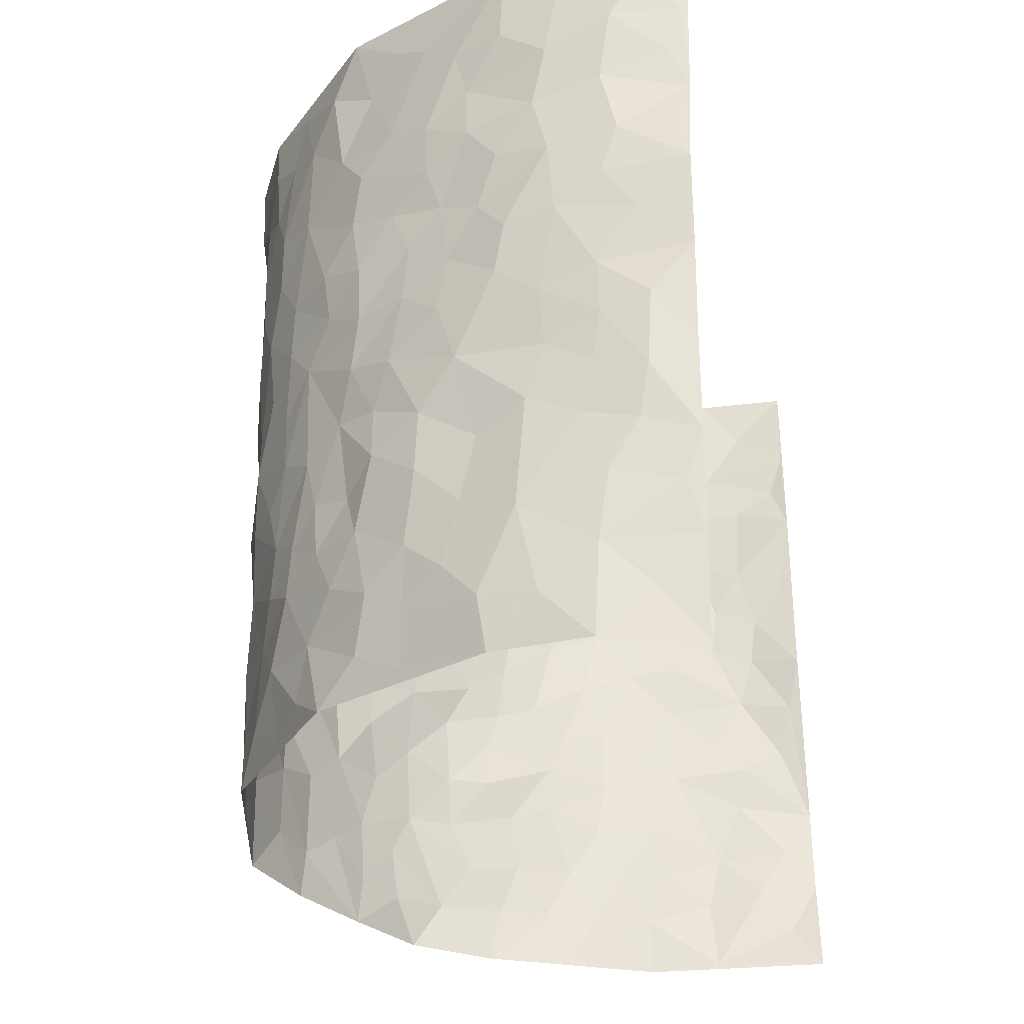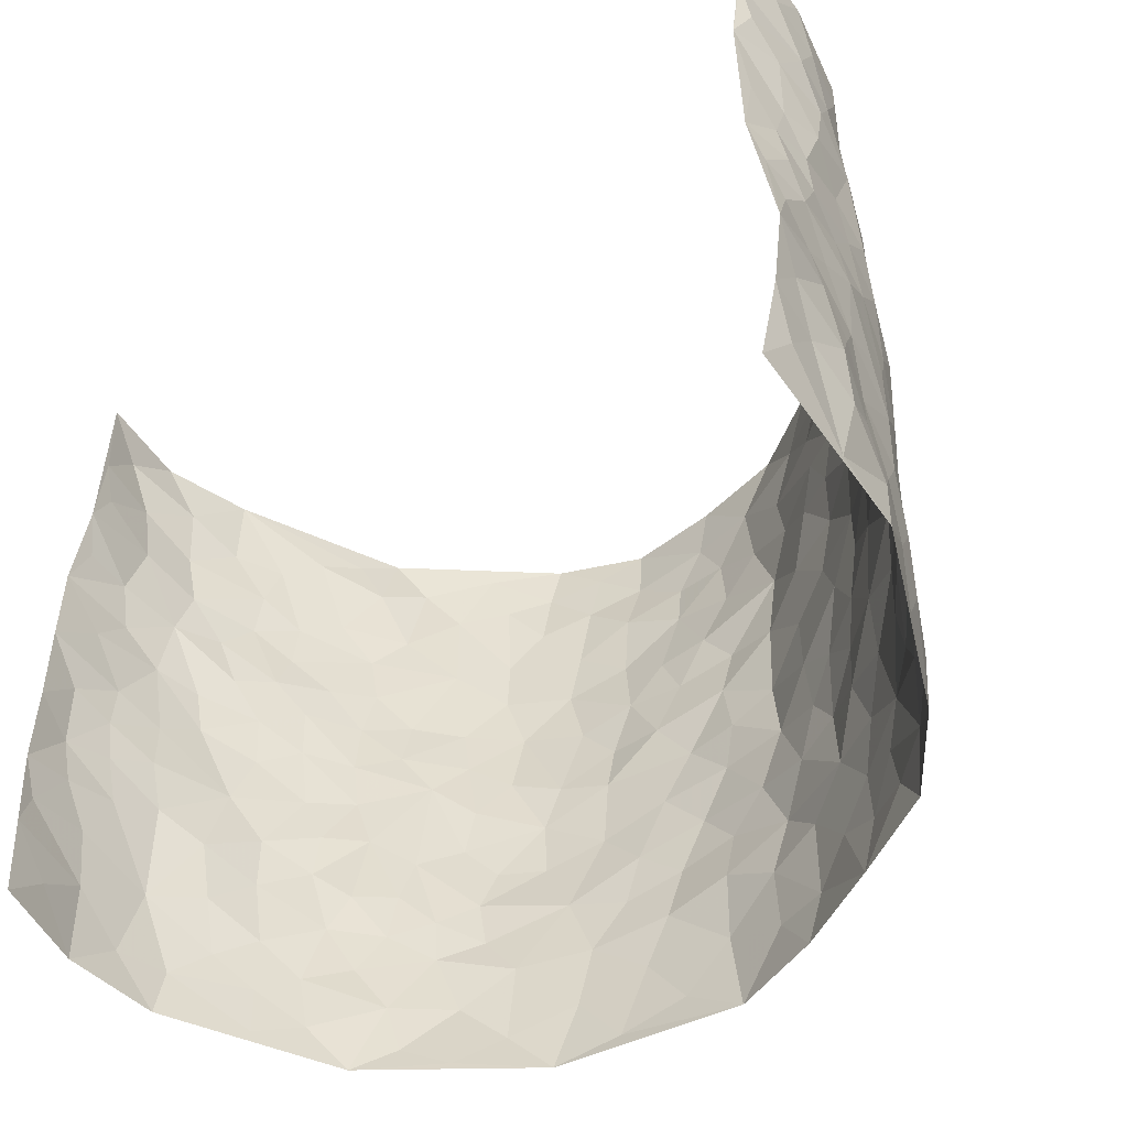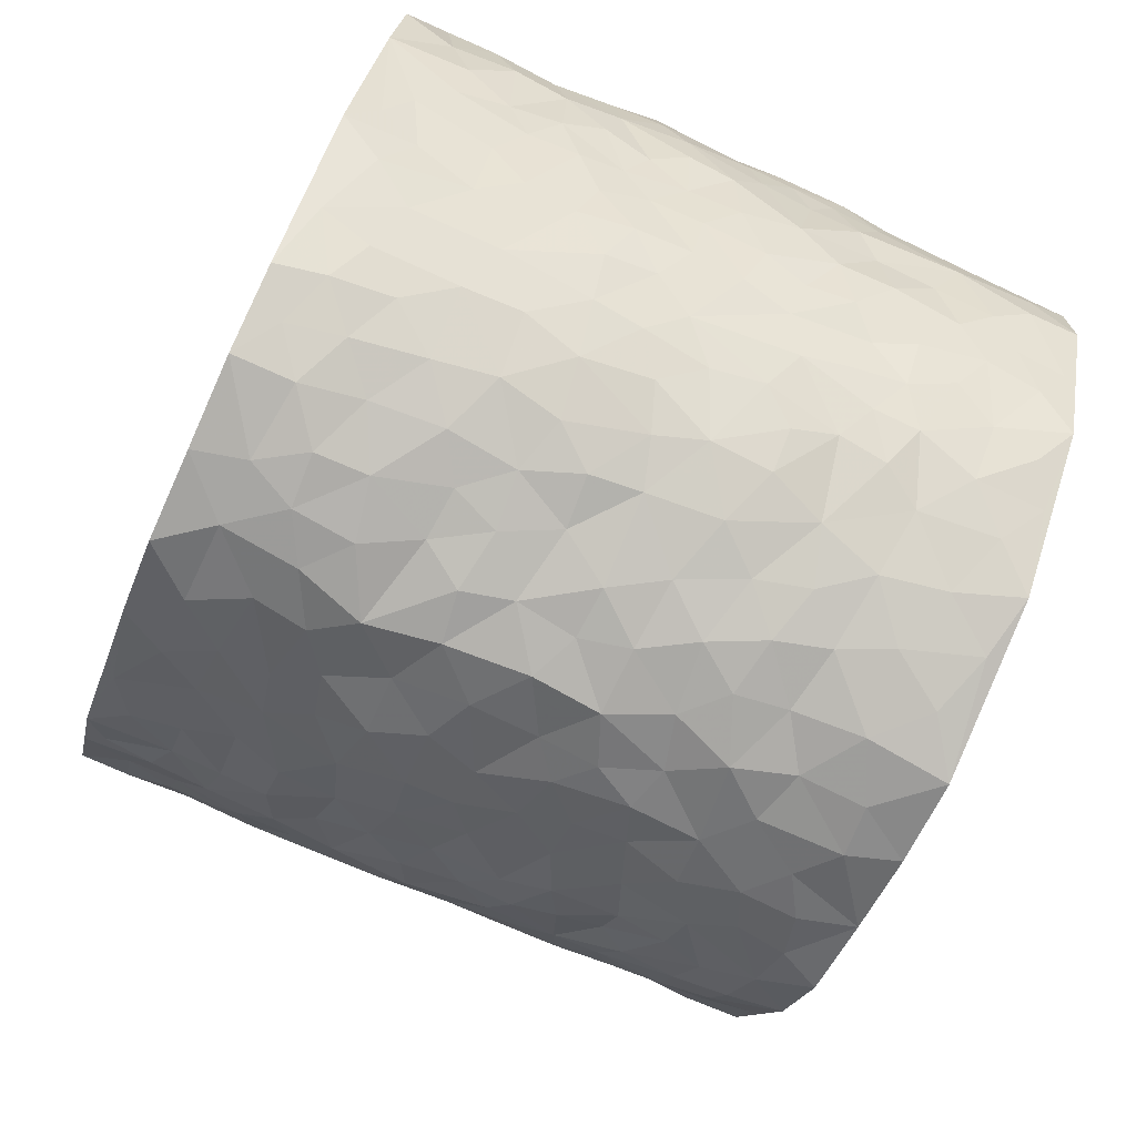
<metadata>
{"format":"obj","ext":"obj","renderer":"f3d","projection":"perspective","resolution":1024,"background":"white","views":[{"elev":-29.9,"azim":-78.1,"up":"+Y"},{"elev":-53.9,"azim":39.8,"up":"+Y"},{"elev":-78.0,"azim":-114.4,"up":"+Z"}]}
</metadata>
<code>
v -0.5303 0.003115 0.4119
v -0.543 0.997 0.4228
v 0.5508 0.004812 0.43
v 0.5865 1.001 0.4155
v -0.5468 0.3937 0.2349
v -0.5619 0.4992 0.4178
v -0.5594 0.3586 0.2947
v -0.003113 0.001002 -0.263
v -0.5543 0.2515 0.4165
v -0.5671 0.3387 0.3598
v -0.5451 0.003448 0.1691
v -0.5415 0.1279 0.4149
v -0.5236 0.2941 0.1511
v -0.5578 0.004359 0.2915
v -0.5568 0.2902 0.2772
v -0.4361 0.003993 -0.05095
v -0.5526 0.1894 0.3951
v -0.2793 0.1667 -0.173
v -0.5473 0.3231 0.2133
v -0.5585 0.1221 0.2969
v -0.5441 0.06636 0.3581
v -0.5567 0.06638 0.2289
v -0.5225 0.1287 0.1113
v -0.5448 0.07637 0.1579
v -0.5598 0.2091 0.3103
v -0.5606 0.2714 0.3472
v -0.5539 0.179 0.2037
v -0.5228 0.2111 0.1321
v -0.5621 0.4887 0.3018
v -0.5576 0.3753 0.4162
v -0.5216 0.999 0.1816
v -0.4551 0.2237 -0.009441
v 0.2474 0.1565 -0.1878
v -0.5435 0.7478 0.4192
v -0.3415 0.3934 -0.1367
v -0.5447 0.7541 0.2228
v -0.5495 0.8326 0.2402
v -0.4768 0.4439 0.03099
v -0.4757 0.607 0.0528
v -0.4187 0.9985 -0.04336
v -0.5568 0.687 0.3957
v -0.5047 0.5633 0.1085
v -0.3551 0.7542 -0.1188
v -0.4329 0.281 -0.02656
v -0.4075 0.2261 -0.0703
v -0.4328 0.1633 -0.04369
v -0.3984 0.6368 -0.07899
v -0.3405 0.5598 -0.137
v 0.1581 0.4728 -0.2232
v -0.3154 0.2208 -0.1552
v -0.2083 0.6099 -0.2228
v -0.3471 0.6289 -0.1323
v -0.2904 0.05683 -0.173
v -0.4901 0.712 0.07672
v -0.3649 0.1947 -0.1184
v -0.565 0.6189 0.31
v -0.04054 0.3469 -0.2614
v 0.05572 0.3379 -0.2569
v 0.2759 0.4504 -0.1619
v -0.094 0.5503 -0.2408
v -0.1647 0.5548 -0.2366
v 0.09227 0.6292 -0.2558
v -0.5016 0.3481 0.07622
v -0.5435 0.5751 0.1875
v -0.5474 0.809 0.3924
v -0.4706 0.131 0.009925
v -0.3395 0.01276 -0.1276
v -0.5508 0.4669 0.233
v -0.4966 0.1744 0.06097
v -0.4922 0.02019 0.06017
v -0.2418 0.0008775 -0.2024
v -0.4954 0.09006 0.06045
v -0.4642 0.05508 -0.001437
v -0.3918 0.03857 -0.09089
v -0.4037 0.1052 -0.07662
v -0.5608 0.6872 0.3301
v -0.5448 0.8725 0.4131
v -0.5406 0.5102 0.1751
v -0.002144 0.9961 -0.2635
v -0.5508 0.6769 0.2423
v -0.4695 0.3168 0.01163
v -0.4388 0.4625 -0.027
v 0.007273 0.57 -0.2564
v -0.05013 0.4819 -0.2546
v 0.002123 0.4182 -0.2598
v -0.1261 0.1267 -0.2427
v -0.4616 0.6715 0.02524
v -0.5638 0.5625 0.3532
v -0.531 0.6924 0.1742
v -0.3986 0.2979 -0.07715
v -0.5033 0.2693 0.07315
v -0.4292 0.6892 -0.03488
v -0.171 0.484 -0.2288
v -0.2568 0.4351 -0.2004
v -0.4941 0.6502 0.09666
v -0.01369 0.1163 -0.2609
v -0.3742 0.5113 -0.1013
v -0.3219 0.2883 -0.1492
v -0.2347 0.5027 -0.2065
v -0.1804 0.3816 -0.2311
v -0.5662 0.6253 0.418
v -0.5198 0.6239 0.1494
v -0.5589 0.5806 0.2512
v -0.341 0.1101 -0.1402
v -0.4422 0.5343 -0.01847
v -0.5212 0.4075 0.1236
v -0.1307 0.3232 -0.2399
v -0.1495 0.2486 -0.2349
v -0.4394 0.6125 -0.02177
v 0.1092 0.7281 -0.2542
v -0.005282 0.214 -0.2521
v -0.07488 0.2719 -0.2556
v 0.002971 0.2869 -0.2615
v -0.3865 0.3645 -0.09322
v -0.195 0.1835 -0.2212
v -0.5086 0.4891 0.09804
v -0.4621 0.3828 0.0101
v -0.4246 0.3929 -0.04261
v -0.2933 0.5235 -0.1732
v -0.2536 0.3499 -0.2008
v -0.33 0.4668 -0.1424
v -0.2222 0.2711 -0.2086
v -0.09195 0.4106 -0.2483
v -0.478 0.5327 0.04633
v -0.09401 0.1973 -0.2468
v -0.2106 0.09254 -0.2124
v -0.3652 0.2587 -0.1143
v -0.5666 0.4377 0.3651
v -0.5616 0.4214 0.3044
v 0.09204 0.4207 -0.257
v 0.2003 0.2366 -0.2108
v 0.08304 0.5154 -0.2609
v 0.01927 0.4866 -0.2547
v 0.1615 0.392 -0.229
v 0.5473 0.4973 0.2341
v 0.2094 0.4329 -0.2035
v 0.2483 0.313 -0.1793
v 0.1548 0.5666 -0.2289
v 0.1217 0.9971 -0.2501
v -0.2825 0.6189 -0.1852
v 0.375 0.879 -0.08035
v 0.4267 0.997 -0.03948
v -0.2111 0.7803 -0.2223
v -0.06004 0.8616 -0.2674
v -0.3061 0.3483 -0.1648
v -0.4031 0.5668 -0.06822
v -0.07627 0.05166 -0.2515
v -0.1579 0.021 -0.2275
v 0.1155 0.0008642 -0.2326
v 0.01241 0.8578 -0.2683
v -0.01644 0.698 -0.254
v 0.3773 0.1963 -0.08928
v 0.3136 0.2891 -0.1401
v 0.4899 0.5247 0.04211
v 0.4486 0.5457 -0.01123
v 0.3996 0.135 -0.06324
v 0.4407 0.227 -0.009522
v 0.3732 0.3603 -0.0962
v 0.02293 0.6391 -0.2623
v -0.05903 0.6262 -0.2508
v -0.1466 0.7287 -0.2441
v -0.0861 0.692 -0.2484
v -0.06063 0.7888 -0.2599
v -0.1353 0.6321 -0.2383
v 0.02098 0.7725 -0.264
v 0.2307 0.9973 -0.1906
v -0.02079 0.9244 -0.2679
v -0.2574 0.8453 -0.1935
v -0.1953 0.8789 -0.2271
v -0.2989 0.7807 -0.1698
v -0.2361 0.9968 -0.2077
v -0.2246 0.6957 -0.2161
v -0.3022 0.6999 -0.1691
v -0.1384 0.8282 -0.2418
v -0.1261 0.9964 -0.2628
v 0.2035 0.7448 -0.1973
v 0.1655 0.6663 -0.2197
v 0.3019 0.5939 -0.1477
v 0.244 0.5223 -0.1805
v 0.2506 0.6651 -0.1814
v 0.3768 0.7429 -0.08258
v 0.3218 0.6817 -0.1252
v 0.2629 0.732 -0.1638
v 0.06718 0.9279 -0.2607
v 0.07806 0.8219 -0.2583
v 0.1396 0.8575 -0.233
v 0.2317 0.8726 -0.1811
v 0.293 0.7925 -0.1437
v 0.2199 0.5948 -0.1967
v -0.5581 0.8674 0.3238
v -0.5069 0.8182 0.1303
v -0.5535 0.7757 0.3096
v -0.5569 0.9982 0.3001
v -0.5563 0.9392 0.3653
v -0.5432 0.9215 0.2539
v -0.5261 0.8865 0.1778
v -0.4661 0.9307 0.06422
v -0.4964 0.8873 0.1126
v -0.5153 0.7475 0.1325
v -0.4541 0.8158 0.0208
v -0.4863 0.783 0.07371
v -0.4204 0.9013 -0.01829
v -0.3539 0.8781 -0.1166
v -0.4407 0.961 0.008819
v -0.403 0.8161 -0.06095
v -0.3894 0.9361 -0.07983
v -0.3135 0.972 -0.1422
v -0.4345 0.7616 -0.02472
v -0.2976 0.9004 -0.1614
v -0.2493 0.9292 -0.2012
v 0.1508 0.784 -0.2296
v 0.2346 0.8033 -0.1773
v 0.1802 0.9327 -0.2178
v 0.3497 0.8111 -0.09961
v 0.3034 0.88 -0.1314
v 0.3404 0.9812 -0.1071
v 0.2669 0.9366 -0.1648
v 0.3892 0.9468 -0.07054
v 0.3424 0.4926 -0.1118
v 0.3007 0.5279 -0.148
v 0.4178 0.6027 -0.03954
v 0.3803 0.663 -0.07538
v 0.3615 0.5867 -0.09414
v 0.3281 0.1901 -0.1388
v 0.4176 0.3332 -0.04442
v 0.3988 0.5207 -0.05491
v 0.3158 0.3868 -0.1334
v -0.1262 0.9122 -0.2589
v -0.1807 0.9559 -0.234
v 0.2999 0.1325 -0.156
v 0.4748 0.01473 0.07278
v 0.1948 0.3326 -0.2174
v 0.255 0.3842 -0.1792
v 0.4729 0.2472 0.04303
v 0.5493 0.9981 0.1721
v 0.5876 0.2521 0.4225
v 0.4247 0.8108 -0.0352
v 0.5323 0.487 0.1618
v 0.4253 0.7458 -0.03979
v 0.5591 0.5022 0.4215
v 0.5142 0.2927 0.1187
v 0.4362 0.4662 -0.02176
v 0.5415 0.3104 0.2244
v 0.4685 0.4135 0.01963
v 0.419 0.001801 -0.03719
v 0.08904 0.2505 -0.2562
v 0.4327 0.07691 -0.02633
v 0.1305 0.3177 -0.237
v 0.3704 0.2663 -0.09035
v 0.5676 0.266 0.318
v 0.507 0.4602 0.08975
v 0.4679 0.08213 0.03821
v 0.3958 0.4241 -0.06785
v 0.49 0.3701 0.06103
v 0.2709 0.2323 -0.1755
v 0.4083 0.2708 -0.04127
v 0.2509 0.07723 -0.1837
v 0.3412 0.002019 -0.1317
v 0.2291 0.00101 -0.1839
v 0.1927 0.1131 -0.2108
v 0.06525 0.1681 -0.2494
v 0.1406 0.1879 -0.2339
v 0.4862 0.1468 0.06839
v 0.5489 0.4229 0.22
v 0.5286 0.221 0.1979
v 0.4962 0.08062 0.1062
v 0.5156 0.3835 0.1175
v 0.5302 0.3382 0.1649
v 0.5644 0.327 0.3302
v 0.5404 0.5679 0.1882
v 0.5136 0.1452 0.144
v 0.5361 0.1503 0.2126
v 0.557 0.3678 0.2843
v 0.5757 0.3515 0.3858
v 0.5677 0.4398 0.3283
v 0.474 0.312 0.04046
v 0.5544 0.1062 0.2676
v 0.31 0.06257 -0.1491
v 0.3727 0.06895 -0.0999
v 0.06774 0.07651 -0.2505
v 0.138 0.07067 -0.2342
v 0.5579 0.7529 0.4203
v 0.5298 0.07952 0.1809
v 0.5043 0.2147 0.1077
v 0.5681 0.4265 0.4039
v 0.5663 0.5105 0.3492
v 0.5511 0.2504 0.2545
v 0.447 0.148 -0.001555
v 0.5283 0.002103 0.1841
v 0.4346 0.3921 -0.0296
v 0.5609 0.06527 0.3884
v 0.5732 0.128 0.425
v 0.5627 0.181 0.2855
v 0.5592 0.1258 0.3457
v 0.5382 0.01066 0.2797
v 0.5726 0.1899 0.3829
v 0.5206 0.5553 0.1107
v 0.5314 0.6327 0.1351
v 0.4843 0.6349 0.03887
v 0.5652 0.6923 0.2667
v 0.5058 0.7706 0.0807
v 0.5598 0.6274 0.3994
v 0.5448 0.6428 0.2101
v 0.5612 0.5965 0.2969
v 0.5478 0.744 0.1748
v 0.5594 0.5313 0.2884
v 0.5617 0.5761 0.3586
v 0.5613 0.6609 0.3335
v 0.5073 0.6918 0.08951
v 0.4732 0.723 0.02226
v 0.4347 0.6735 -0.01902
v 0.5746 0.8527 0.2932
v 0.5357 0.8707 0.1565
v 0.5674 0.7772 0.2524
v 0.5681 0.7793 0.3391
v 0.561 0.8442 0.2209
v 0.5727 0.8769 0.4149
v 0.5298 0.802 0.1395
v 0.5711 0.8134 0.3954
v 0.5522 0.931 0.1815
v 0.5814 0.9995 0.2921
v 0.4889 0.9972 0.06713
v 0.5737 0.9264 0.259
v 0.5823 0.9294 0.3454
v 0.5092 0.9332 0.1128
v 0.4661 0.9008 0.0163
v 0.4233 0.8805 -0.033
v 0.4593 0.9687 0.01299
v 0.4728 0.8211 0.02729
v 0.4997 0.8596 0.08891
f 29 6 128
f 12 21 20
f 26 10 9
f 55 45 46
f 27 19 15
f 26 9 17
f 101 6 88
f 12 1 21
f 7 15 19
f 125 86 96
f 84 123 85
f 129 29 128
f 25 27 15
f 12 20 17
f 73 75 66
f 22 14 11
f 26 17 25
f 9 12 17
f 25 15 26
f 5 129 7
f 52 146 48
f 55 18 50
f 7 19 5
f 20 27 25
f 124 82 105
f 41 76 34
f 20 14 22
f 14 20 21
f 14 21 1
f 24 22 11
f 24 27 22
f 72 66 69
f 69 32 91
f 70 24 11
f 24 23 27
f 17 20 25
f 27 20 22
f 10 15 7
f 10 26 15
f 23 28 27
f 27 13 19
f 28 23 69
f 13 27 28
f 119 121 94
f 10 7 129
f 6 30 128
f 9 10 30
f 36 192 80
f 80 102 89
f 118 81 44
f 64 103 78
f 115 126 86
f 45 32 46
f 91 63 13
f 129 68 29
f 95 87 54
f 95 54 199
f 202 40 204
f 82 97 105
f 29 88 6
f 18 55 104
f 148 126 71
f 38 82 124
f 50 18 122
f 117 82 38
f 5 19 106
f 82 117 118
f 80 64 102
f 127 45 55
f 194 77 190
f 98 35 114
f 39 124 105
f 127 50 98
f 106 19 13
f 66 75 46
f 39 95 42
f 63 117 38
f 95 89 102
f 101 56 76
f 51 140 99
f 18 53 126
f 62 83 132
f 45 127 90
f 112 113 57
f 103 29 68
f 130 85 58
f 109 39 105
f 35 94 121
f 113 246 58
f 151 165 163
f 120 100 94
f 114 127 98
f 192 190 65
f 95 39 87
f 36 191 37
f 67 104 74
f 56 101 88
f 13 63 106
f 192 34 76
f 268 241 243
f 108 115 125
f 93 84 60
f 133 84 85
f 156 288 157
f 101 76 41
f 80 103 64
f 105 97 146
f 99 61 51
f 92 109 47
f 125 96 111
f 158 227 153
f 75 104 55
f 69 66 32
f 81 91 32
f 106 78 68
f 42 64 78
f 77 34 65
f 24 70 72
f 75 73 16
f 16 71 67
f 2 34 77
f 13 28 91
f 103 56 88
f 56 80 76
f 72 69 23
f 11 16 70
f 16 73 70
f 16 67 74
f 115 18 126
f 24 72 23
f 73 72 70
f 16 74 75
f 72 73 66
f 32 45 44
f 84 83 60
f 66 46 32
f 78 106 116
f 117 63 81
f 67 53 104
f 103 68 78
f 69 91 28
f 36 80 89
f 106 38 116
f 106 68 5
f 81 118 117
f 62 132 138
f 32 44 81
f 53 67 71
f 57 58 85
f 123 100 107
f 93 60 61
f 33 230 224
f 8 96 147
f 132 133 130
f 140 48 119
f 93 100 123
f 122 98 50
f 164 60 160
f 53 71 126
f 125 112 108
f 193 194 195
f 75 55 46
f 63 91 81
f 56 103 80
f 196 198 31
f 18 104 53
f 121 48 97
f 38 106 63
f 118 97 82
f 97 35 121
f 51 172 140
f 130 134 49
f 87 39 109
f 288 252 263
f 97 114 35
f 47 43 92
f 57 113 58
f 248 130 58
f 34 101 41
f 114 90 127
f 116 124 42
f 145 94 35
f 118 114 97
f 167 79 175
f 98 145 35
f 85 123 57
f 43 47 52
f 199 36 89
f 42 78 116
f 159 83 62
f 88 29 103
f 74 104 75
f 118 44 90
f 173 140 172
f 42 95 102
f 190 192 37
f 65 190 77
f 89 95 199
f 125 111 112
f 92 87 109
f 18 115 122
f 177 180 176
f 112 57 107
f 109 105 146
f 93 94 100
f 285 286 275
f 96 86 147
f 137 232 131
f 57 123 107
f 87 92 208
f 49 134 136
f 132 130 49
f 161 164 162
f 50 127 55
f 122 108 107
f 122 107 100
f 48 140 52
f 118 90 114
f 99 119 94
f 123 84 93
f 36 37 192
f 48 121 119
f 120 122 100
f 39 42 124
f 38 124 116
f 248 58 246
f 44 45 90
f 98 122 120
f 146 52 47
f 94 93 99
f 168 209 170
f 212 183 188
f 202 197 200
f 42 102 64
f 107 108 112
f 99 93 61
f 8 280 96
f 112 111 113
f 125 115 86
f 115 108 122
f 128 30 10
f 5 68 129
f 10 129 128
f 132 49 138
f 83 84 133
f 130 133 85
f 83 133 132
f 248 134 130
f 156 152 224
f 151 110 165
f 212 186 211
f 153 224 249
f 254 251 244
f 246 261 262
f 225 158 249
f 49 136 179
f 185 184 150
f 214 188 181
f 181 188 182
f 161 163 174
f 143 170 172
f 110 211 185
f 184 79 167
f 174 228 169
f 62 110 159
f 163 150 144
f 210 169 229
f 170 143 168
f 176 211 110
f 98 120 145
f 94 145 120
f 48 146 97
f 109 146 47
f 148 86 126
f 147 86 148
f 71 8 148
f 8 147 148
f 244 276 254
f 232 136 134
f 174 143 161
f 60 83 160
f 163 162 151
f 159 160 83
f 261 281 262
f 259 281 149
f 219 220 59
f 246 113 111
f 33 255 131
f 157 256 152
f 137 255 153
f 230 278 279
f 262 260 33
f 154 155 242
f 131 255 137
f 248 131 232
f 281 280 149
f 259 258 278
f 220 179 59
f 159 151 160
f 162 160 151
f 164 61 60
f 228 174 144
f 144 174 163
f 159 110 151
f 161 172 164
f 186 184 185
f 161 162 163
f 61 164 51
f 160 162 164
f 187 217 213
f 150 163 165
f 205 202 200
f 79 184 139
f 170 43 173
f 174 169 143
f 161 143 172
f 167 144 150
f 176 180 183
f 172 170 173
f 223 226 221
f 185 150 165
f 99 140 119
f 207 206 203
f 172 51 164
f 43 52 173
f 173 52 140
f 167 175 228
f 228 229 169
f 210 168 169
f 177 110 62
f 189 138 179
f 62 138 177
f 136 232 233
f 181 182 222
f 150 184 167
f 178 180 189
f 49 179 138
f 177 138 189
f 180 178 182
f 178 179 220
f 307 308 304
f 222 223 221
f 215 187 188
f 176 183 212
f 187 213 186
f 214 215 188
f 185 211 186
f 237 181 239
f 182 188 183
f 110 185 165
f 216 215 141
f 211 176 212
f 182 183 180
f 176 110 177
f 213 184 186
f 178 189 179
f 177 189 180
f 195 190 37
f 197 198 200
f 195 194 190
f 34 192 65
f 80 192 76
f 37 196 195
f 194 2 77
f 193 2 194
f 196 37 191
f 31 193 195
f 198 196 191
f 31 195 196
f 199 201 191
f 197 204 31
f 198 191 201
f 31 198 197
f 201 199 54
f 36 199 191
f 54 208 201
f 208 43 205
f 208 54 87
f 198 201 200
f 206 205 203
f 43 170 203
f 210 207 209
f 40 202 206
f 31 204 40
f 197 202 204
f 208 205 200
f 43 203 205
f 205 206 202
f 203 209 207
f 171 40 207
f 40 206 207
f 208 200 201
f 43 208 92
f 170 209 203
f 168 143 169
f 207 210 171
f 168 210 209
f 188 187 212
f 212 187 186
f 166 139 213
f 184 213 139
f 237 214 181
f 215 214 141
f 216 141 218
f 213 217 166
f 142 166 216
f 217 216 166
f 187 215 217
f 216 217 215
f 237 141 214
f 142 216 218
f 223 222 182
f 179 136 59
f 223 220 219
f 267 238 251
f 237 327 141
f 223 182 178
f 158 290 253
f 220 223 178
f 59 233 227
f 233 59 136
f 248 246 131
f 153 249 158
f 251 254 267
f 223 219 226
f 111 261 246
f 297 251 238
f 276 256 157
f 167 228 144
f 229 228 175
f 175 171 229
f 229 171 210
f 260 257 33
f 265 271 272
f 266 289 283
f 269 243 250
f 249 224 152
f 266 283 271
f 227 233 137
f 253 227 158
f 325 313 320
f 135 264 275
f 310 329 239
f 270 298 297
f 249 256 225
f 275 273 269
f 311 222 221
f 155 154 299
f 234 276 157
f 310 311 299
f 222 239 181
f 221 226 155
f 266 263 252
f 242 290 244
f 264 273 275
f 273 264 243
f 242 244 154
f 276 290 225
f 288 234 157
f 240 282 302
f 275 286 306
f 225 290 158
f 234 263 284
f 241 254 276
f 233 232 137
f 137 153 227
f 264 135 238
f 244 251 154
f 260 259 257
f 227 253 219
f 33 224 255
f 154 297 299
f 240 302 307
f 297 154 251
f 264 268 243
f 253 226 219
f 271 284 263
f 277 294 293
f 290 242 253
f 241 234 284
f 59 227 219
f 242 155 226
f 252 245 231
f 157 152 156
f 257 230 33
f 152 256 249
f 278 230 257
f 262 33 131
f 224 153 255
f 259 278 257
f 134 248 232
f 230 279 224
f 96 261 111
f 261 96 280
f 280 281 261
f 246 262 131
f 252 247 245
f 268 267 241
f 283 277 272
f 288 247 252
f 275 274 285
f 295 291 294
f 267 268 264
f 263 234 288
f 309 310 299
f 290 276 244
f 283 272 271
f 267 254 241
f 265 243 241
f 236 240 285
f 297 238 270
f 303 305 298
f 241 276 234
f 221 155 299
f 272 277 293
f 250 243 287
f 286 285 240
f 284 271 265
f 271 263 266
f 295 3 291
f 225 256 276
f 241 284 265
f 289 266 231
f 3 292 291
f 321 235 323
f 293 294 296
f 279 278 258
f 245 279 258
f 279 156 224
f 260 281 259
f 280 8 149
f 262 281 260
f 231 266 252
f 267 264 238
f 306 304 270
f 283 289 295
f 243 269 273
f 236 269 250
f 294 292 296
f 274 236 285
f 269 274 275
f 250 287 293
f 245 289 231
f 236 274 269
f 156 279 247
f 242 226 253
f 247 279 245
f 243 265 287
f 288 156 247
f 265 272 293
f 296 292 236
f 293 287 265
f 295 294 277
f 277 283 295
f 236 250 296
f 289 3 295
f 292 294 291
f 293 296 250
f 300 304 308
f 325 320 235
f 329 330 326
f 270 304 303
f 270 303 298
f 309 305 301
f 135 306 270
f 299 297 298
f 298 309 299
f 238 135 270
f 300 314 305
f 303 300 305
f 304 306 307
f 300 303 304
f 282 319 315
f 322 325 235
f 275 306 135
f 307 306 286
f 240 307 286
f 308 307 302
f 302 282 308
f 308 282 315
f 305 309 298
f 310 309 301
f 310 301 329
f 310 239 311
f 222 311 239
f 299 311 221
f 319 312 315
f 312 323 316
f 301 305 318
f 305 314 316
f 300 308 315
f 316 314 312
f 312 314 315
f 315 314 300
f 323 312 324
f 316 313 318
f 282 4 317
f 330 313 325
f 4 321 324
f 235 320 323
f 282 317 319
f 312 319 317
f 326 325 322
f 316 320 313
f 316 318 305
f 142 218 327
f 327 218 141
f 316 323 320
f 324 312 317
f 4 324 317
f 321 323 324
f 318 313 330
f 328 326 322
f 326 327 329
f 329 327 237
f 326 328 327
f 322 142 328
f 327 328 142
f 329 237 239
f 301 318 330
f 326 330 325
f 330 329 301

</code>
